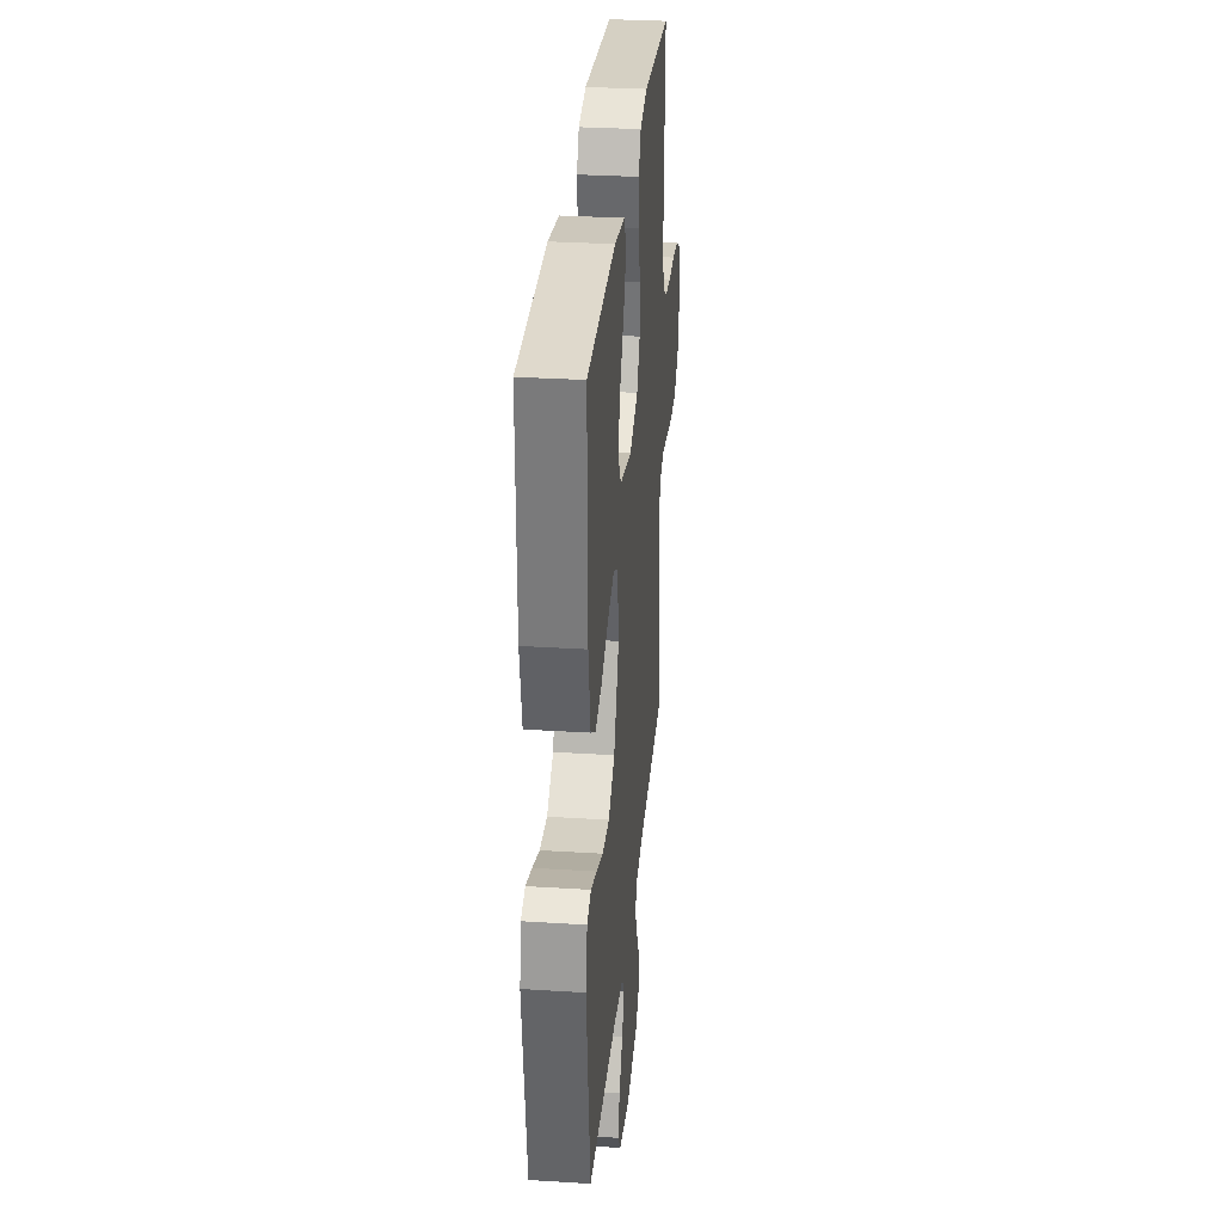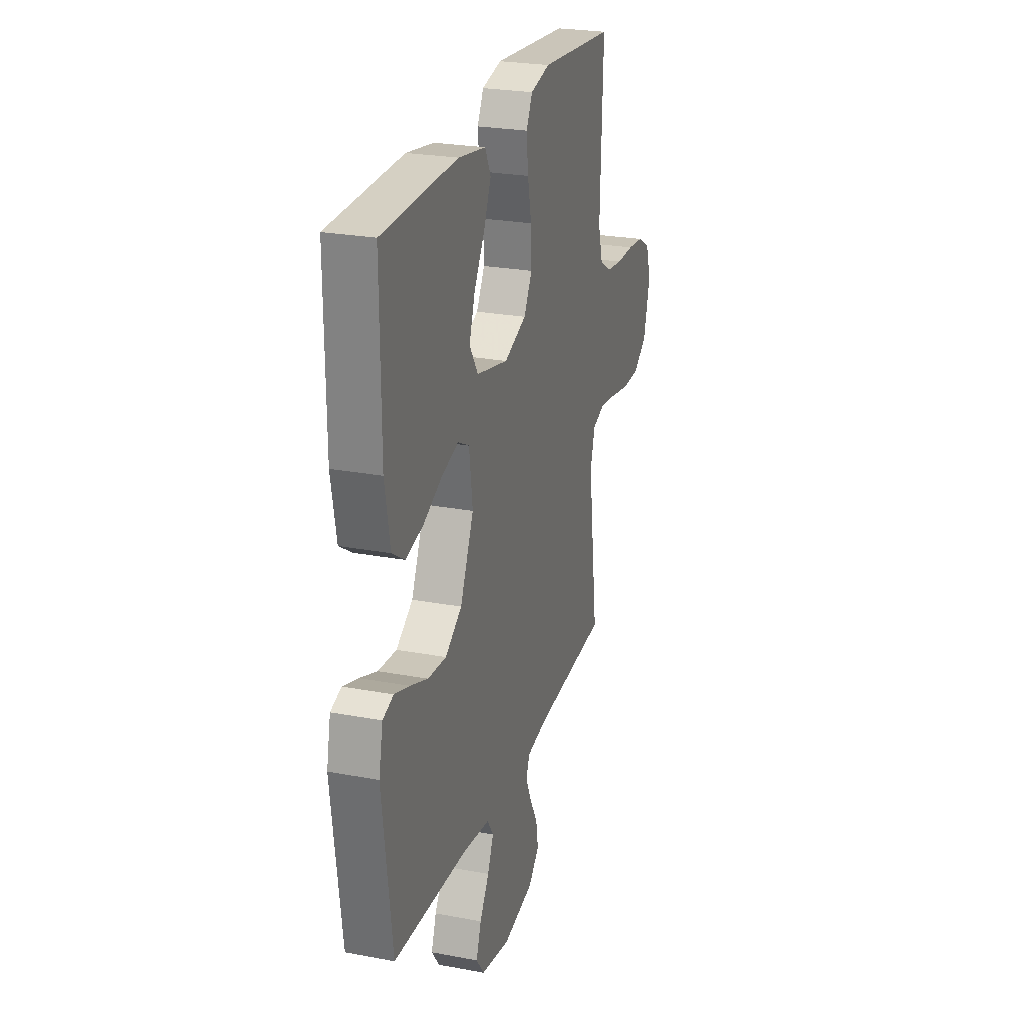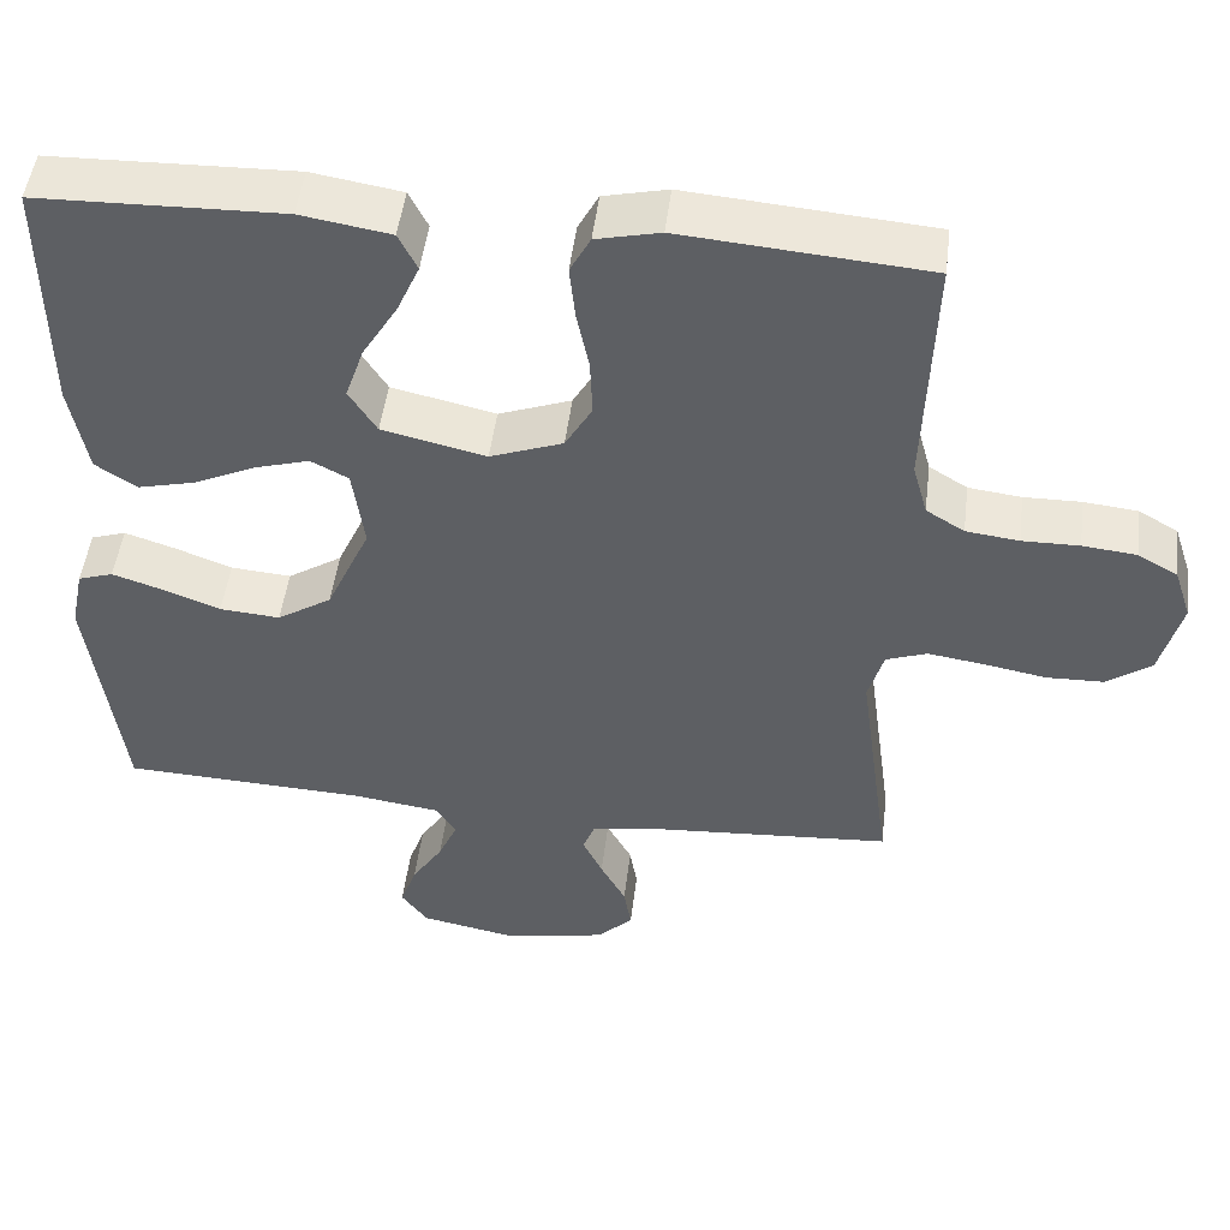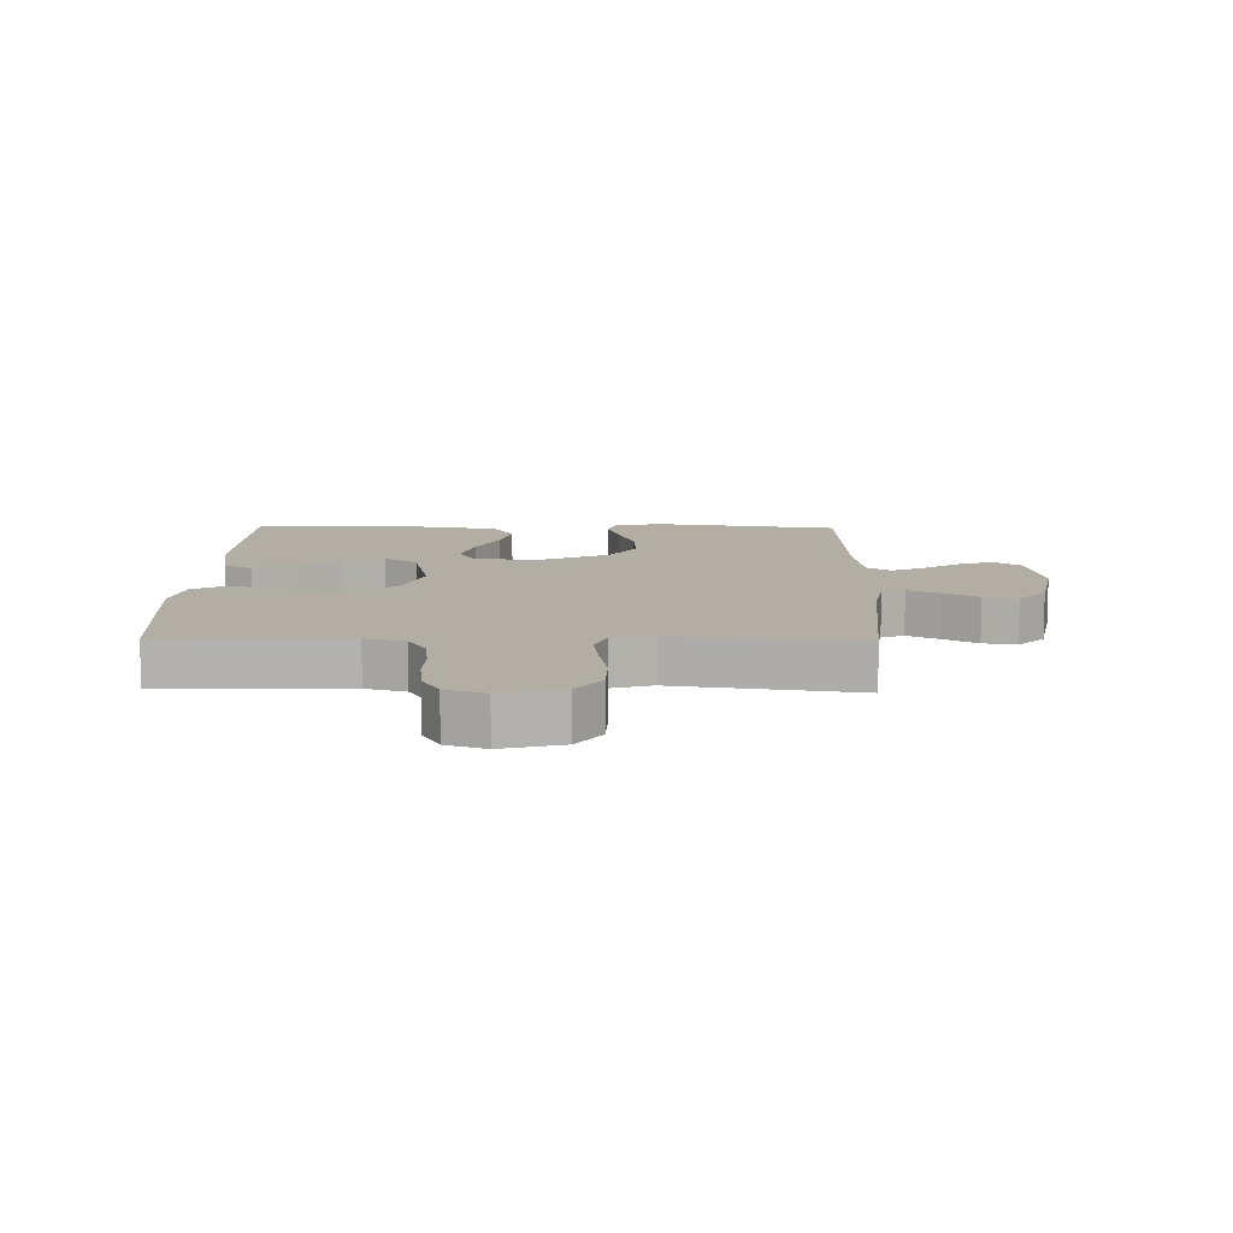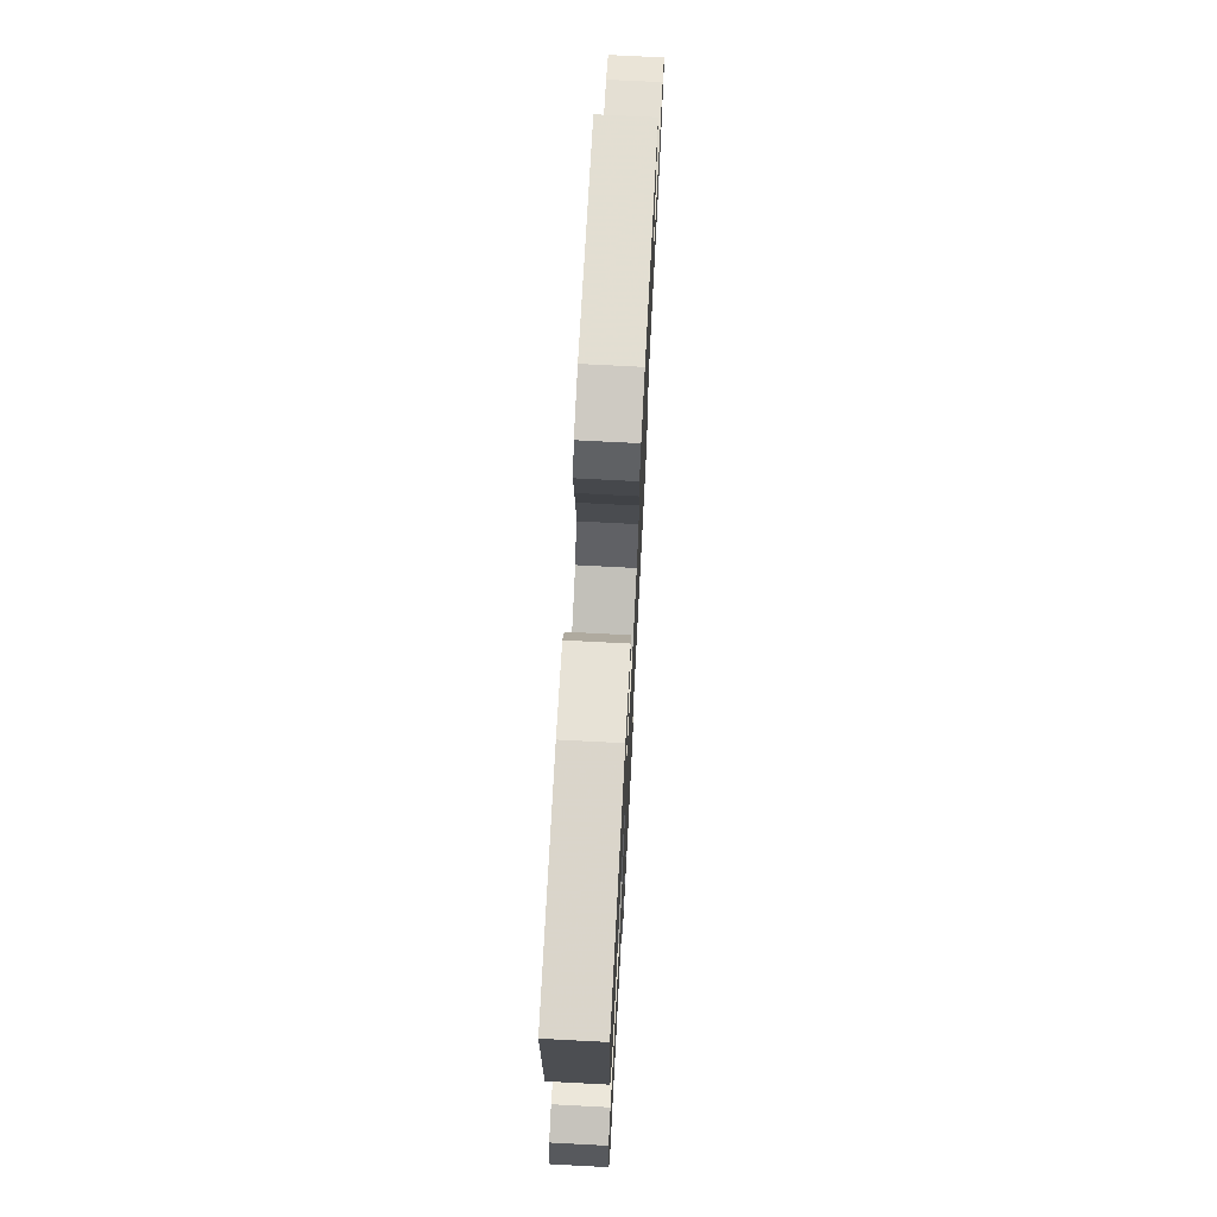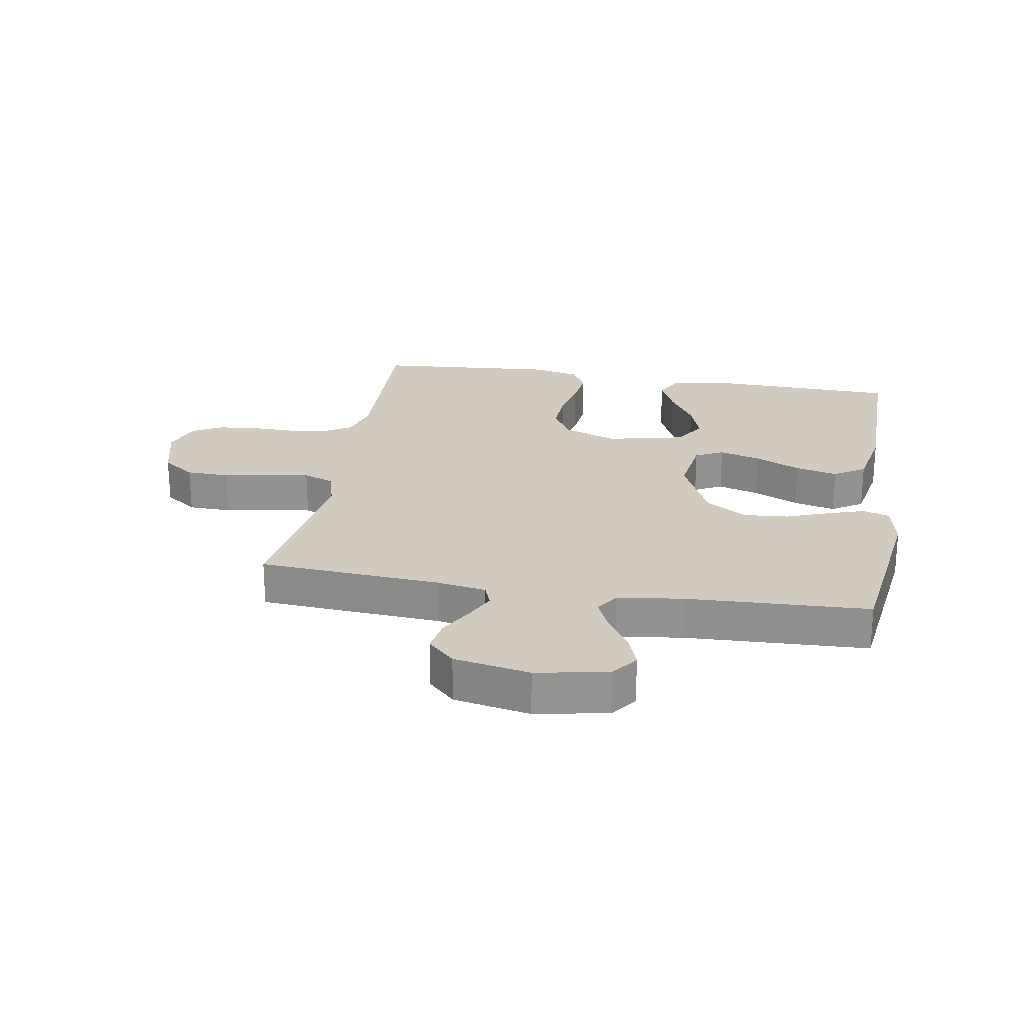
<metadata>
{"format":"obj","ext":"obj","renderer":"f3d","projection":"perspective","resolution":1024,"background":"white","views":[{"elev":30.8,"azim":-84.8,"up":"+Z"},{"elev":25.0,"azim":-73.0,"up":"+Z"},{"elev":48.9,"azim":7.0,"up":"+Z"},{"elev":10.9,"azim":91.3,"up":"+Y"},{"elev":72.6,"azim":-87.0,"up":"+Z"},{"elev":23.6,"azim":-170.3,"up":"+Y"}]}
</metadata>
<code>
v 0.5 0.07 -0.5
v 0.2 0.07 -0.521
v 0.119 0.07 -0.535
v 0.105 0.07 -0.572
v 0.129 0.07 -0.623
v 0.16 0.07 -0.68
v 0.169 0.07 -0.735
v 0.125 0.07 -0.778
v 0 0.07 -0.802
v -0.118 0.07 -0.779
v -0.15 0.07 -0.735
v -0.13 0.07 -0.679
v -0.092 0.07 -0.62
v -0.068 0.07 -0.566
v -0.093 0.07 -0.528
v -0.2 0.07 -0.513
v -0.5 0.07 -0.5
v -0.539 0.07 -0.2
v -0.523 0.07 -0.123
v -0.48 0.07 -0.109
v -0.419 0.07 -0.129
v -0.348 0.07 -0.156
v -0.274 0.07 -0.162
v -0.207 0.07 -0.119
v -0.153 0.07 0
v -0.167 0.07 0.102
v -0.213 0.07 0.126
v -0.281 0.07 0.106
v -0.356 0.07 0.071
v -0.426 0.07 0.054
v -0.477 0.07 0.087
v -0.498 0.07 0.2
v -0.5 0.07 0.5
v -0.2 0.07 0.508
v -0.09 0.07 0.49
v -0.067 0.07 0.444
v -0.095 0.07 0.381
v -0.138 0.07 0.31
v -0.161 0.07 0.243
v -0.127 0.07 0.189
v 0 0.07 0.16
v 0.089 0.07 0.193
v 0.122 0.07 0.25
v 0.119 0.07 0.321
v 0.104 0.07 0.394
v 0.097 0.07 0.46
v 0.122 0.07 0.507
v 0.2 0.07 0.525
v 0.5 0.07 0.5
v 0.489 0.07 0.2
v 0.507 0.07 0.135
v 0.554 0.07 0.106
v 0.619 0.07 0.098
v 0.689 0.07 0.099
v 0.755 0.07 0.092
v 0.804 0.07 0.064
v 0.825 0.07 0
v 0.799 0.07 -0.099
v 0.745 0.07 -0.138
v 0.674 0.07 -0.14
v 0.598 0.07 -0.126
v 0.529 0.07 -0.116
v 0.479 0.07 -0.134
v 0.46 0.07 -0.2
v 0.5 0 -0.5
v 0.2 0 -0.521
v 0.119 0 -0.535
v 0.105 0 -0.572
v 0.129 0 -0.623
v 0.16 0 -0.68
v 0.169 0 -0.735
v 0.125 0 -0.778
v 0 0 -0.802
v -0.118 0 -0.779
v -0.15 0 -0.735
v -0.13 0 -0.679
v -0.092 0 -0.62
v -0.068 0 -0.566
v -0.093 0 -0.528
v -0.2 0 -0.513
v -0.5 0 -0.5
v -0.539 0 -0.2
v -0.523 0 -0.123
v -0.48 0 -0.109
v -0.419 0 -0.129
v -0.348 0 -0.156
v -0.274 0 -0.162
v -0.207 0 -0.119
v -0.153 0 0
v -0.167 0 0.102
v -0.213 0 0.126
v -0.281 0 0.106
v -0.356 0 0.071
v -0.426 0 0.054
v -0.477 0 0.087
v -0.498 0 0.2
v -0.5 0 0.5
v -0.2 0 0.508
v -0.09 0 0.49
v -0.067 0 0.444
v -0.095 0 0.381
v -0.138 0 0.31
v -0.161 0 0.243
v -0.127 0 0.189
v 0 0 0.16
v 0.089 0 0.193
v 0.122 0 0.25
v 0.119 0 0.321
v 0.104 0 0.394
v 0.097 0 0.46
v 0.122 0 0.507
v 0.2 0 0.525
v 0.5 0 0.5
v 0.489 0 0.2
v 0.507 0 0.135
v 0.554 0 0.106
v 0.619 0 0.098
v 0.689 0 0.099
v 0.755 0 0.092
v 0.804 0 0.064
v 0.825 0 0
v 0.799 0 -0.099
v 0.745 0 -0.138
v 0.674 0 -0.14
v 0.598 0 -0.126
v 0.529 0 -0.116
v 0.479 0 -0.134
v 0.46 0 -0.2
f 59 60 61
f 58 59 61
f 57 58 61
f 56 57 61
f 55 56 61
f 54 55 61
f 53 54 61
f 52 53 61 62
f 51 52 62 63
f 48 49 50
f 47 48 50
f 46 47 50
f 45 46 50
f 44 45 50
f 51 63 64
f 50 51 64
f 44 50 64
f 43 44 64
f 36 37 38
f 35 36 38
f 34 35 38
f 33 34 38
f 32 33 38
f 31 32 38
f 30 31 38
f 29 30 38
f 28 29 38
f 27 28 38 39
f 26 27 39 40
f 20 21 22
f 19 20 22
f 18 19 22
f 17 18 22
f 16 17 22
f 15 16 22 23
f 14 15 23 24
f 11 12 13
f 10 11 13
f 9 10 13
f 8 9 13
f 7 8 13
f 6 7 13
f 5 6 13
f 4 5 13 14
f 14 24 25
f 4 14 25
f 3 4 25
f 64 1 2
f 43 64 2
f 42 43 2
f 26 40 41
f 25 26 41
f 25 41 42
f 3 25 42
f 2 3 42
f 125 124 123
f 125 123 122
f 125 122 121
f 125 121 120
f 125 120 119
f 125 119 118
f 125 118 117
f 126 125 117 116
f 127 126 116 115
f 114 113 112
f 114 112 111
f 114 111 110
f 114 110 109
f 114 109 108
f 128 127 115
f 128 115 114
f 128 114 108
f 128 108 107
f 102 101 100
f 102 100 99
f 102 99 98
f 102 98 97
f 102 97 96
f 102 96 95
f 102 95 94
f 102 94 93
f 102 93 92
f 103 102 92 91
f 104 103 91 90
f 86 85 84
f 86 84 83
f 86 83 82
f 86 82 81
f 86 81 80
f 87 86 80 79
f 88 87 79 78
f 77 76 75
f 77 75 74
f 77 74 73
f 77 73 72
f 77 72 71
f 77 71 70
f 77 70 69
f 78 77 69 68
f 89 88 78
f 89 78 68
f 89 68 67
f 66 65 128
f 66 128 107
f 66 107 106
f 105 104 90
f 105 90 89
f 106 105 89
f 106 89 67
f 106 67 66
f 1 65 66 2
f 2 66 67 3
f 3 67 68 4
f 4 68 69 5
f 5 69 70 6
f 6 70 71 7
f 7 71 72 8
f 8 72 73 9
f 9 73 74 10
f 10 74 75 11
f 11 75 76 12
f 12 76 77 13
f 13 77 78 14
f 14 78 79 15
f 15 79 80 16
f 16 80 81 17
f 17 81 82 18
f 18 82 83 19
f 19 83 84 20
f 20 84 85 21
f 21 85 86 22
f 22 86 87 23
f 23 87 88 24
f 24 88 89 25
f 25 89 90 26
f 26 90 91 27
f 27 91 92 28
f 28 92 93 29
f 29 93 94 30
f 30 94 95 31
f 31 95 96 32
f 32 96 97 33
f 33 97 98 34
f 34 98 99 35
f 35 99 100 36
f 36 100 101 37
f 37 101 102 38
f 38 102 103 39
f 39 103 104 40
f 40 104 105 41
f 41 105 106 42
f 42 106 107 43
f 43 107 108 44
f 44 108 109 45
f 45 109 110 46
f 46 110 111 47
f 47 111 112 48
f 48 112 113 49
f 49 113 114 50
f 50 114 115 51
f 51 115 116 52
f 52 116 117 53
f 53 117 118 54
f 54 118 119 55
f 55 119 120 56
f 56 120 121 57
f 57 121 122 58
f 58 122 123 59
f 59 123 124 60
f 60 124 125 61
f 61 125 126 62
f 62 126 127 63
f 63 127 128 64
f 64 128 65 1

</code>
